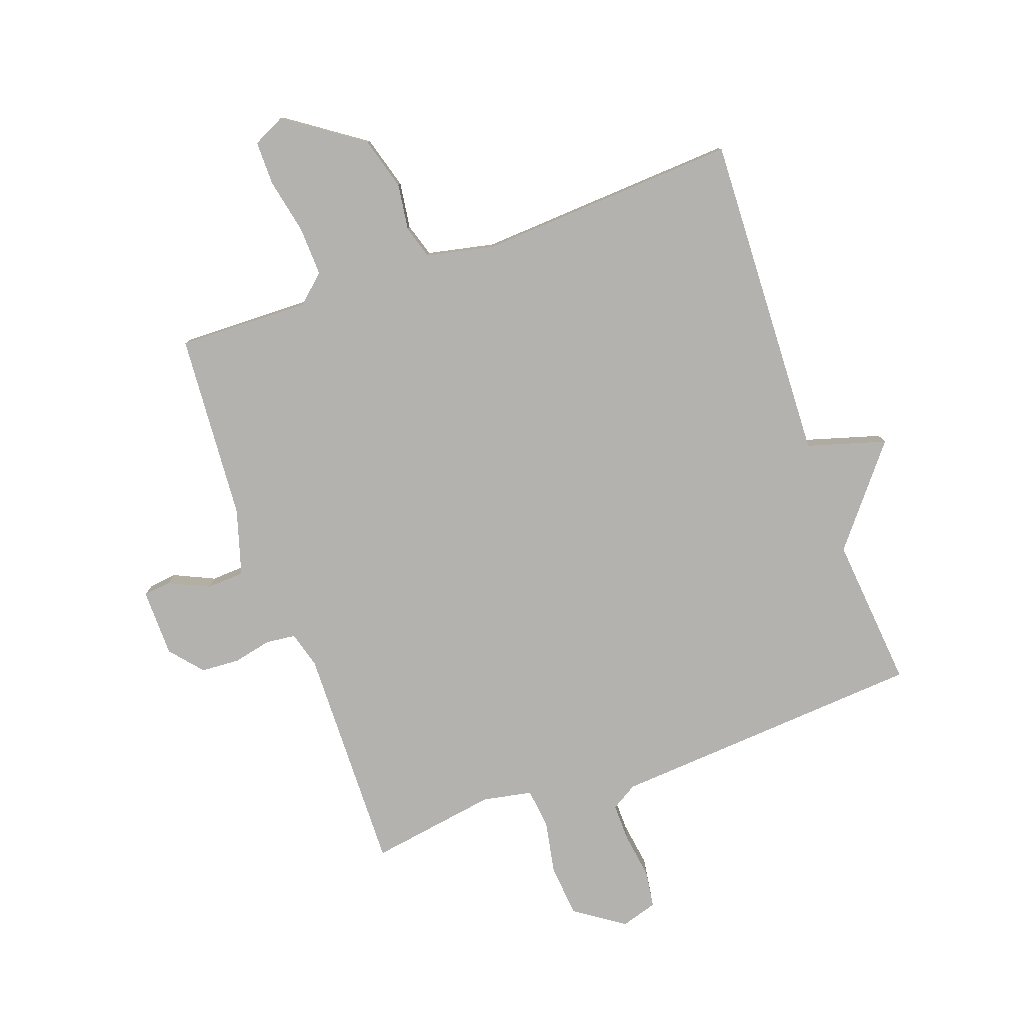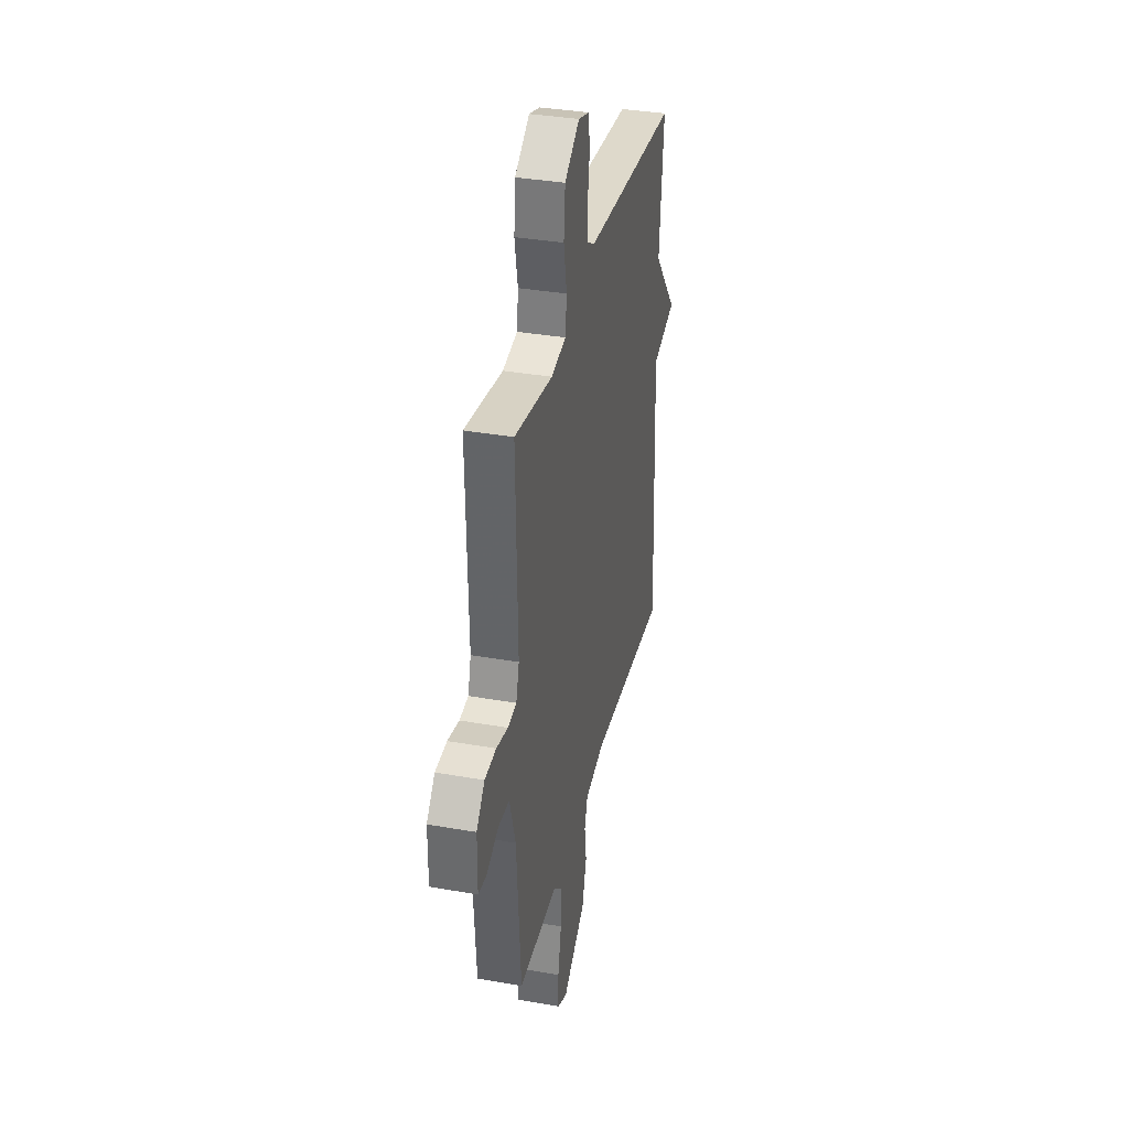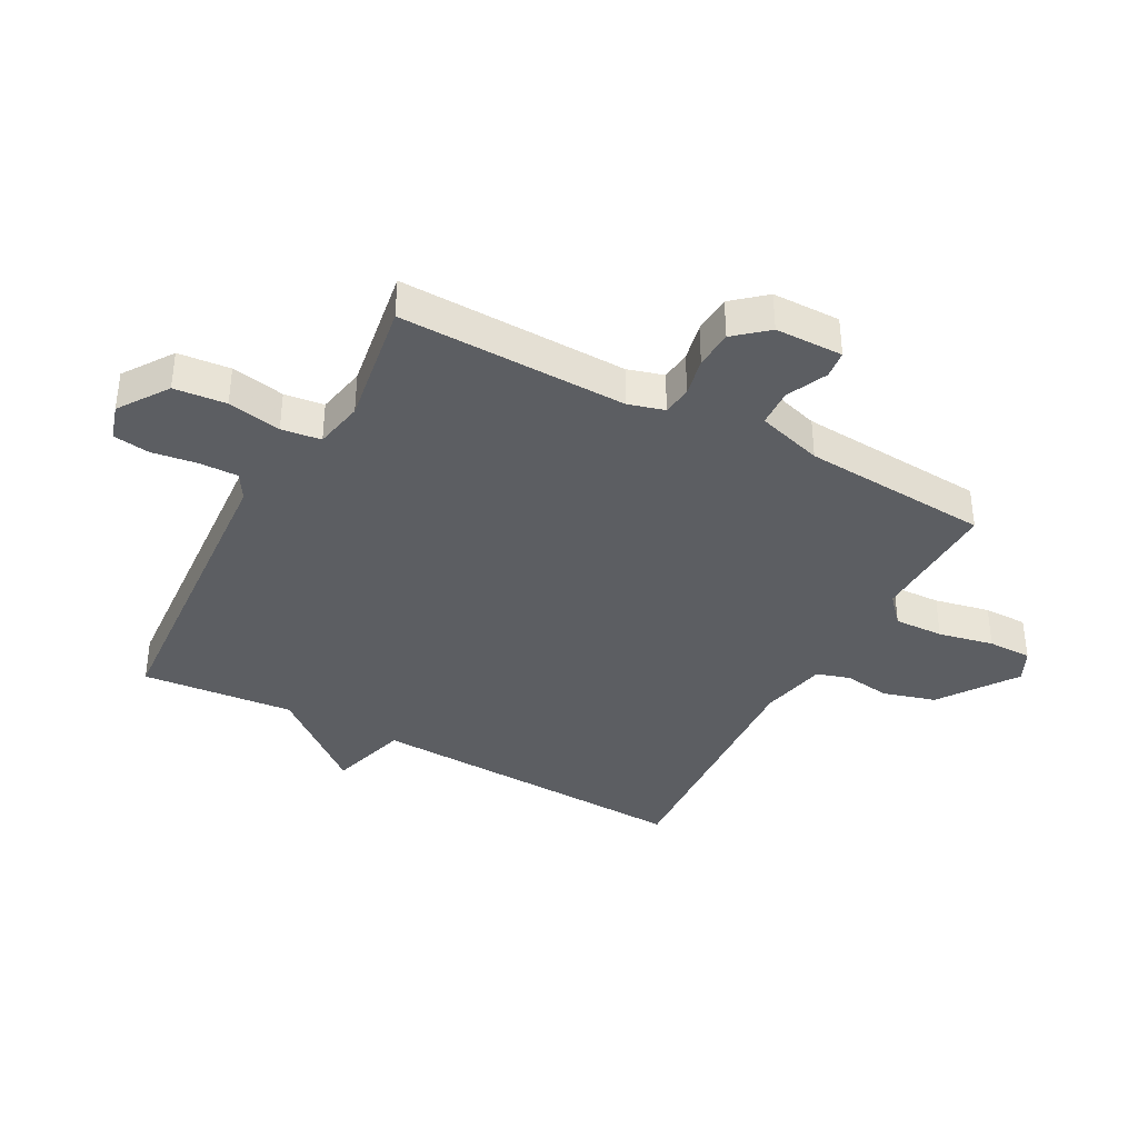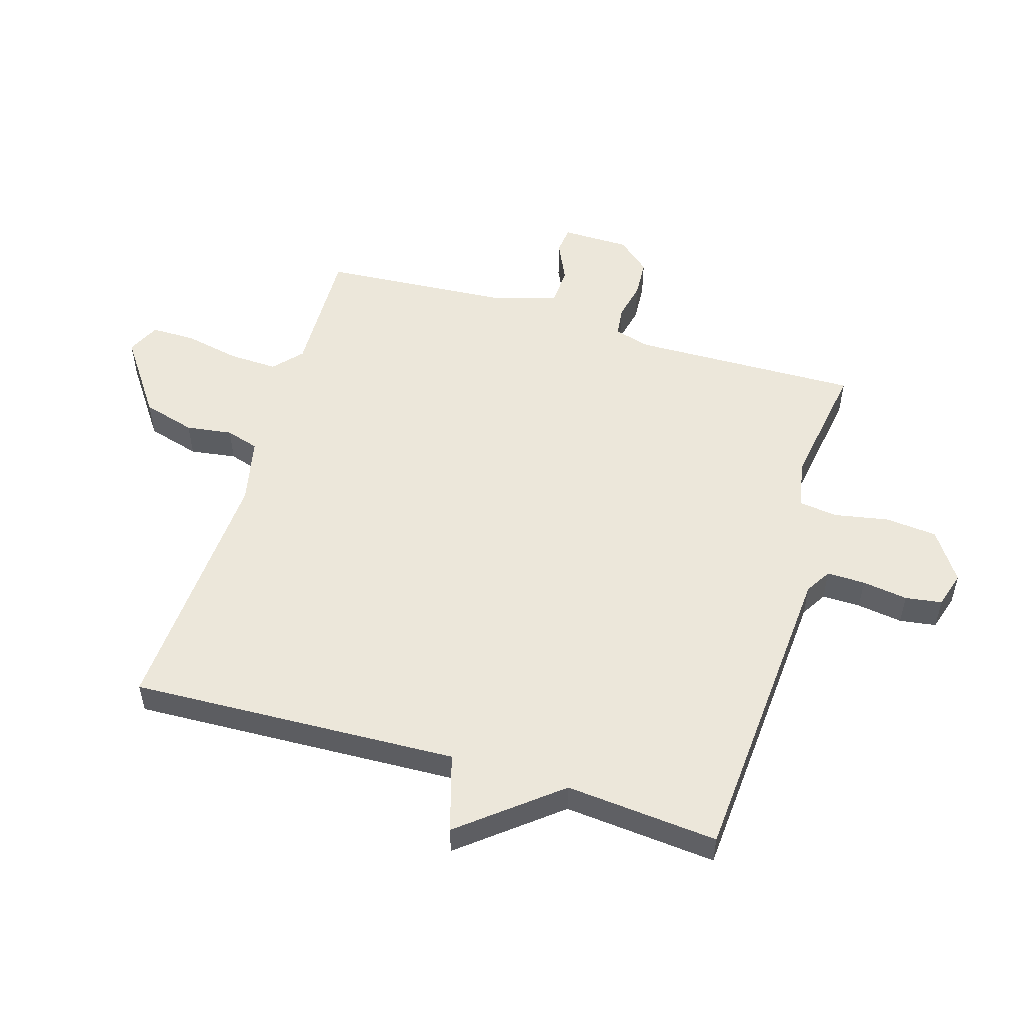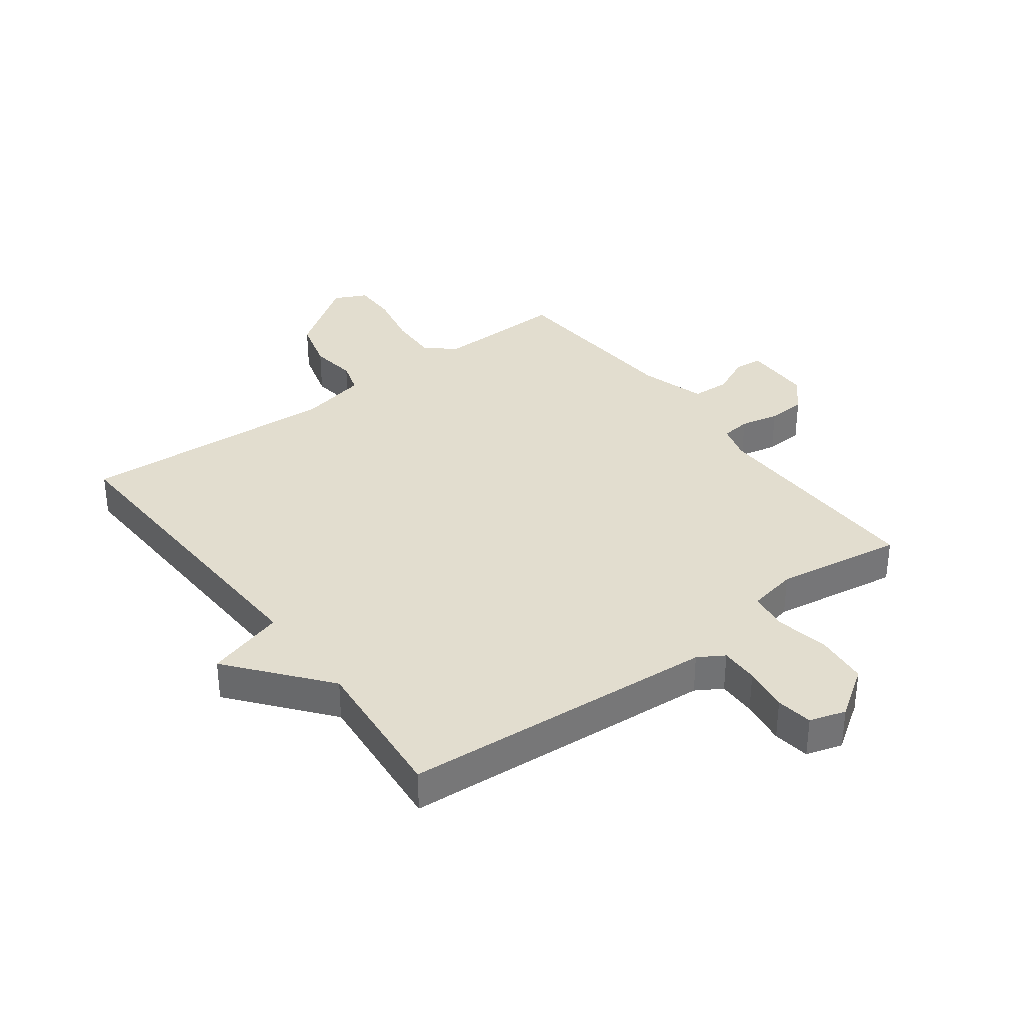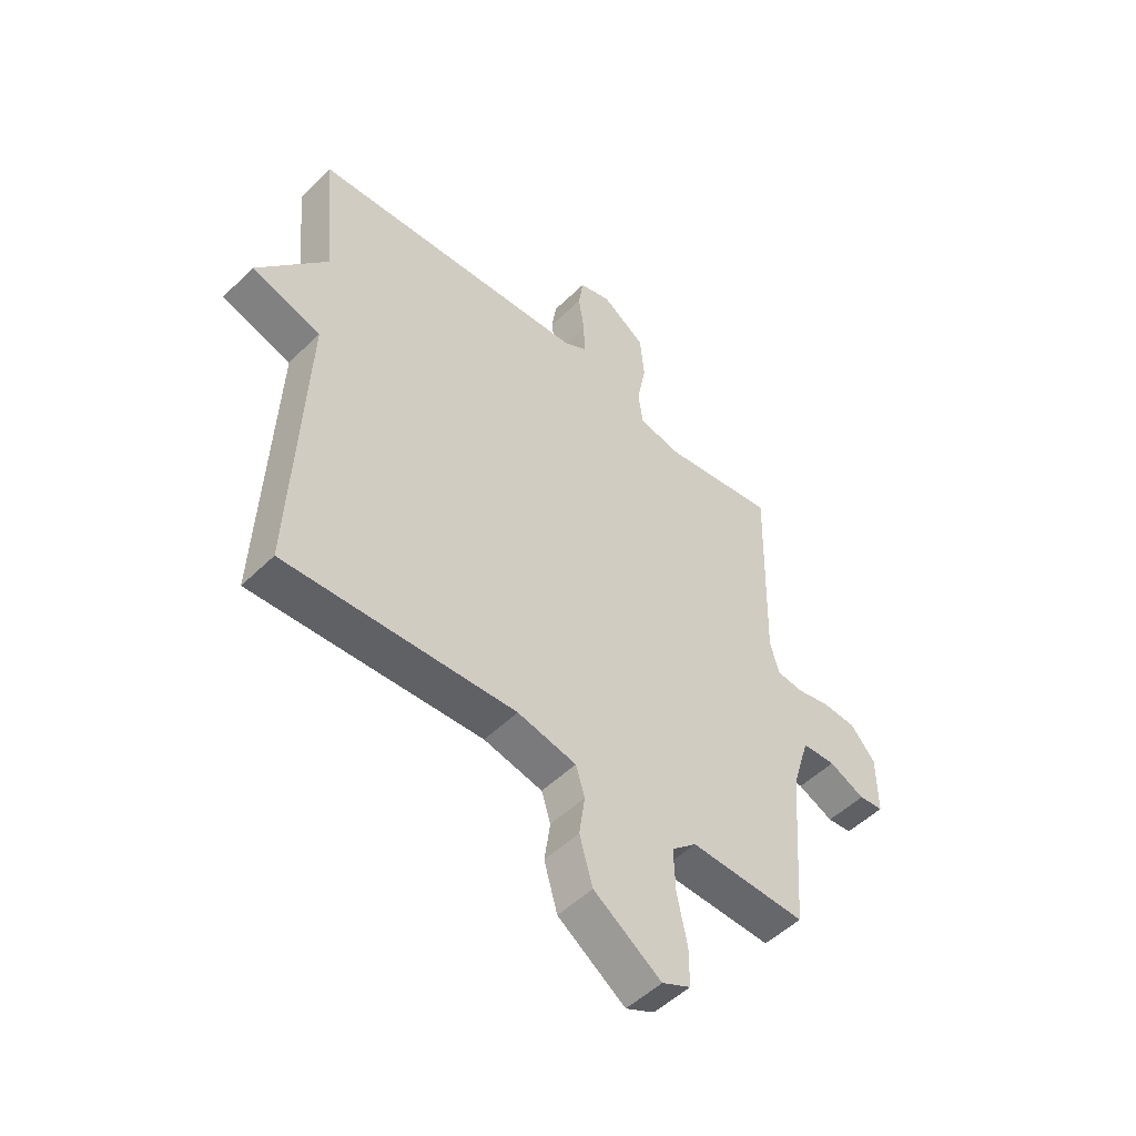
<metadata>
{"format":"obj","ext":"obj","renderer":"f3d","projection":"perspective","resolution":1024,"background":"white","views":[{"elev":-79.7,"azim":-160.2,"up":"+Y"},{"elev":35.4,"azim":103.2,"up":"+Z"},{"elev":-37.8,"azim":61.8,"up":"+Y"},{"elev":52.8,"azim":-73.1,"up":"+Y"},{"elev":34.9,"azim":-36.7,"up":"+Y"},{"elev":-51.2,"azim":-43.4,"up":"+Z"}]}
</metadata>
<code>
v 0.5 0.07 -0.5
v 0.281 0.07 -0.494
v 0.234 0.07 -0.536
v 0.237 0.07 -0.618
v 0.256 0.07 -0.71
v 0.256 0.07 -0.783
v 0.202 0.07 -0.809
v 0.075 0.07 -0.72
v 0.05 0.07 -0.632
v 0.061 0.07 -0.555
v 0.044 0.07 -0.5
v -0.067 0.07 -0.476
v -0.5 0.07 -0.5
v -0.477 0.07 0.046
v -0.608 0.07 0.085
v -0.477 0.07 0.246
v -0.5 0.07 0.5
v 0.025 0.07 0.536
v 0.068 0.07 0.562
v 0.067 0.07 0.626
v 0.056 0.07 0.702
v 0.065 0.07 0.763
v 0.125 0.07 0.781
v 0.207 0.07 0.725
v 0.215 0.07 0.638
v 0.198 0.07 0.549
v 0.206 0.07 0.483
v 0.288 0.07 0.467
v 0.5 0.07 0.5
v 0.491 0.07 0.121
v 0.508 0.07 0.061
v 0.557 0.07 0.055
v 0.621 0.07 0.069
v 0.685 0.07 0.065
v 0.731 0.07 0.011
v 0.732 0.07 -0.102
v 0.686 0.07 -0.107
v 0.619 0.07 -0.076
v 0.556 0.07 -0.079
v 0.523 0.07 -0.188
v 0.5 0 -0.5
v 0.281 0 -0.494
v 0.234 0 -0.536
v 0.237 0 -0.618
v 0.256 0 -0.71
v 0.256 0 -0.783
v 0.202 0 -0.809
v 0.075 0 -0.72
v 0.05 0 -0.632
v 0.061 0 -0.555
v 0.044 0 -0.5
v -0.067 0 -0.476
v -0.5 0 -0.5
v -0.477 0 0.046
v -0.608 0 0.085
v -0.477 0 0.246
v -0.5 0 0.5
v 0.025 0 0.536
v 0.068 0 0.562
v 0.067 0 0.626
v 0.056 0 0.702
v 0.065 0 0.763
v 0.125 0 0.781
v 0.207 0 0.725
v 0.215 0 0.638
v 0.198 0 0.549
v 0.206 0 0.483
v 0.288 0 0.467
v 0.5 0 0.5
v 0.491 0 0.121
v 0.508 0 0.061
v 0.557 0 0.055
v 0.621 0 0.069
v 0.685 0 0.065
v 0.731 0 0.011
v 0.732 0 -0.102
v 0.686 0 -0.107
v 0.619 0 -0.076
v 0.556 0 -0.079
v 0.523 0 -0.188
f 36 37 38
f 35 36 38
f 34 35 38
f 33 34 38
f 32 33 38
f 31 32 38 39
f 28 29 30
f 27 28 30 31
f 24 25 26
f 23 24 26
f 22 23 26
f 21 22 26
f 20 21 26
f 19 20 26 27
f 31 39 40
f 27 31 40
f 19 27 40
f 18 19 40
f 14 15 16
f 12 13 14
f 11 12 14 16
f 8 9 10
f 7 8 10
f 6 7 10
f 5 6 10
f 4 5 10
f 3 4 10 11
f 17 18 40
f 16 17 40
f 11 16 40
f 3 11 40
f 2 3 40
f 1 2 40
f 78 77 76
f 78 76 75
f 78 75 74
f 78 74 73
f 78 73 72
f 79 78 72 71
f 70 69 68
f 71 70 68 67
f 66 65 64
f 66 64 63
f 66 63 62
f 66 62 61
f 66 61 60
f 67 66 60 59
f 80 79 71
f 80 71 67
f 80 67 59
f 80 59 58
f 56 55 54
f 54 53 52
f 56 54 52 51
f 50 49 48
f 50 48 47
f 50 47 46
f 50 46 45
f 50 45 44
f 51 50 44 43
f 80 58 57
f 80 57 56
f 80 56 51
f 80 51 43
f 80 43 42
f 80 42 41
f 1 41 42 2
f 2 42 43 3
f 3 43 44 4
f 4 44 45 5
f 5 45 46 6
f 6 46 47 7
f 7 47 48 8
f 8 48 49 9
f 9 49 50 10
f 10 50 51 11
f 11 51 52 12
f 12 52 53 13
f 13 53 54 14
f 14 54 55 15
f 15 55 56 16
f 16 56 57 17
f 17 57 58 18
f 18 58 59 19
f 19 59 60 20
f 20 60 61 21
f 21 61 62 22
f 22 62 63 23
f 23 63 64 24
f 24 64 65 25
f 25 65 66 26
f 26 66 67 27
f 27 67 68 28
f 28 68 69 29
f 29 69 70 30
f 30 70 71 31
f 31 71 72 32
f 32 72 73 33
f 33 73 74 34
f 34 74 75 35
f 35 75 76 36
f 36 76 77 37
f 37 77 78 38
f 38 78 79 39
f 39 79 80 40
f 40 80 41 1

</code>
